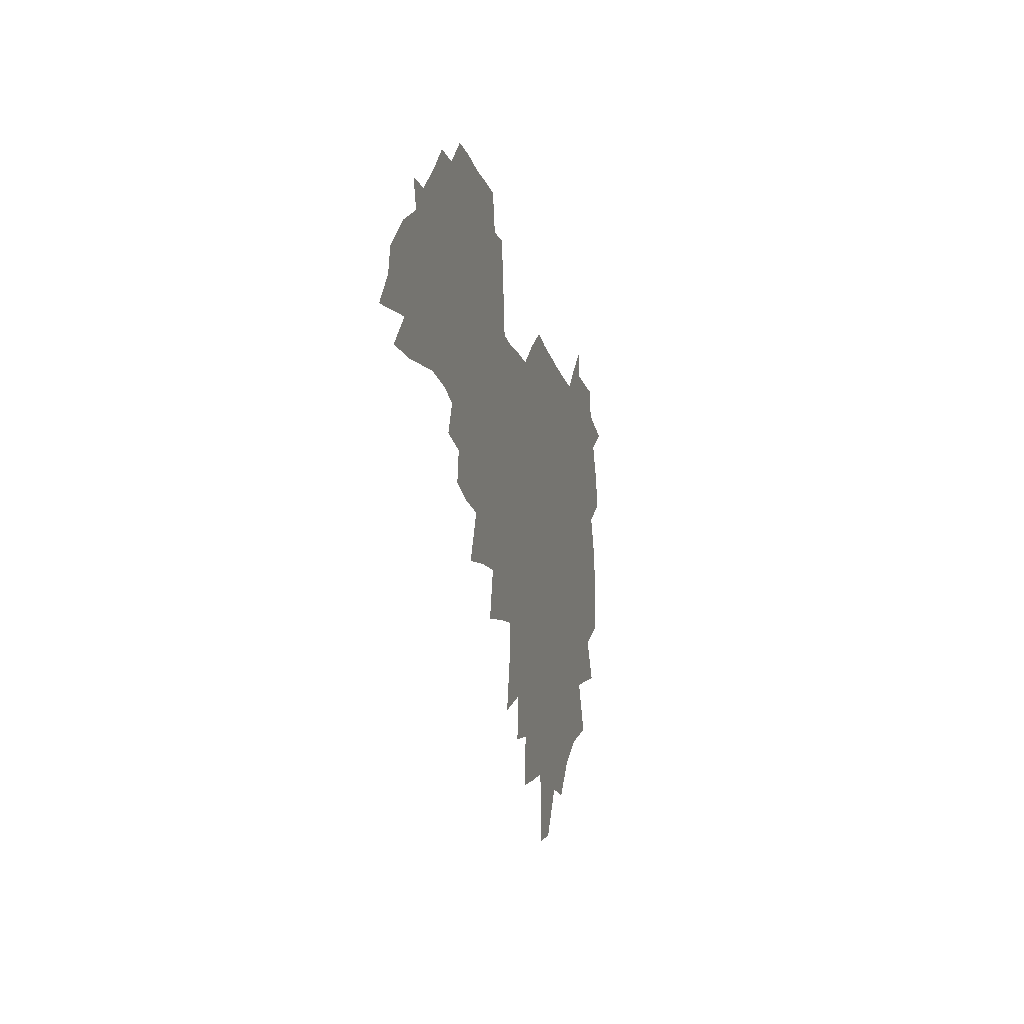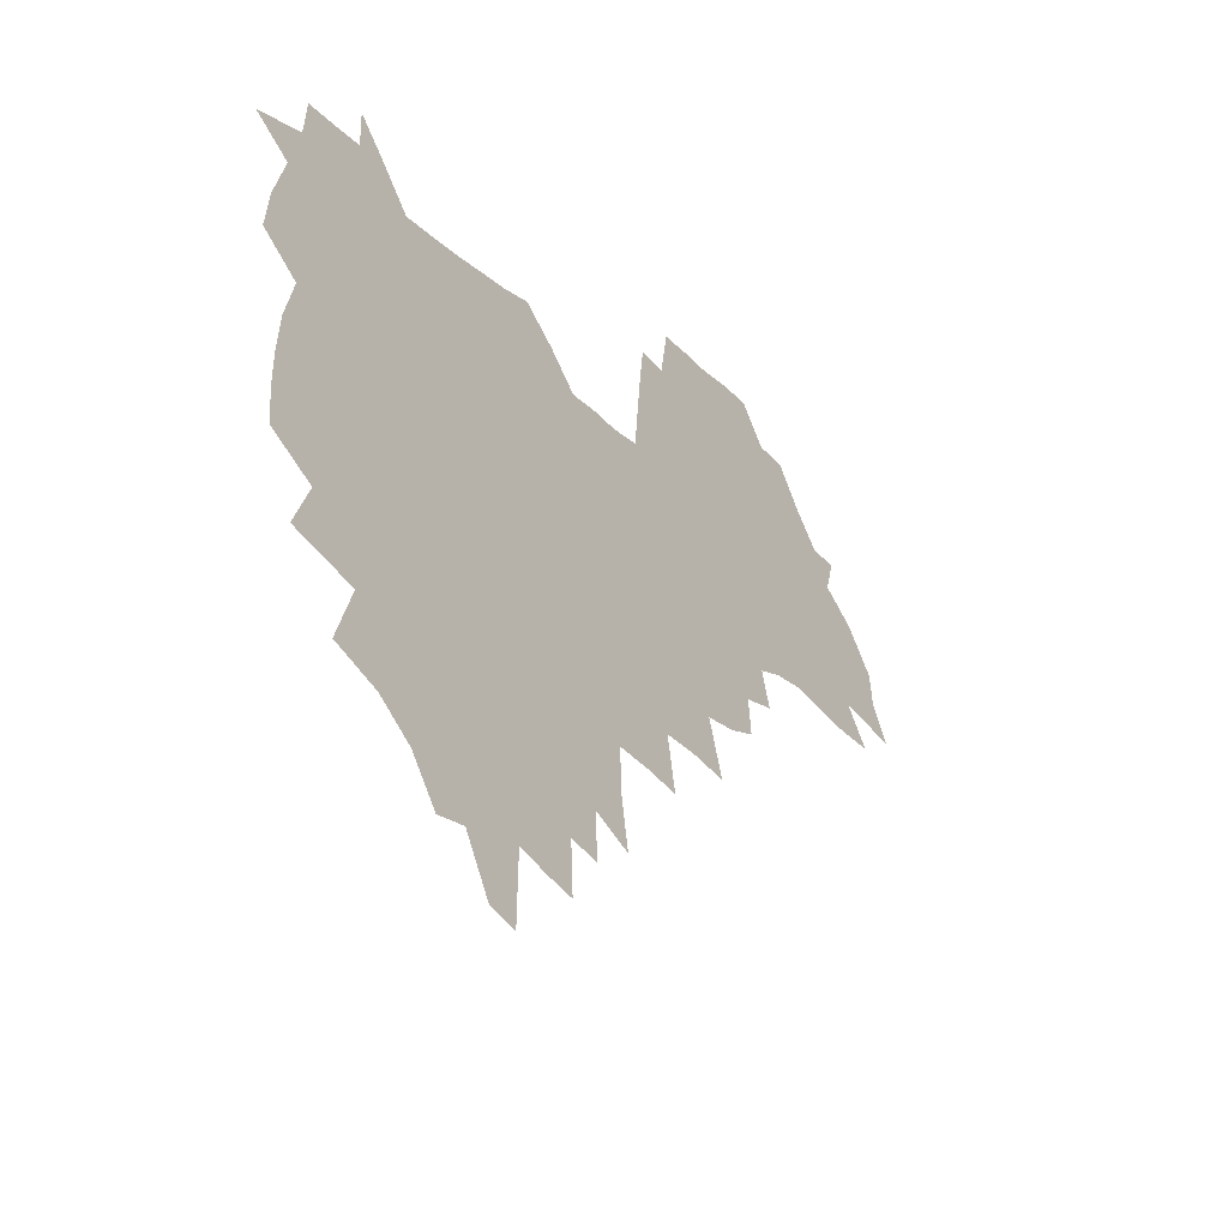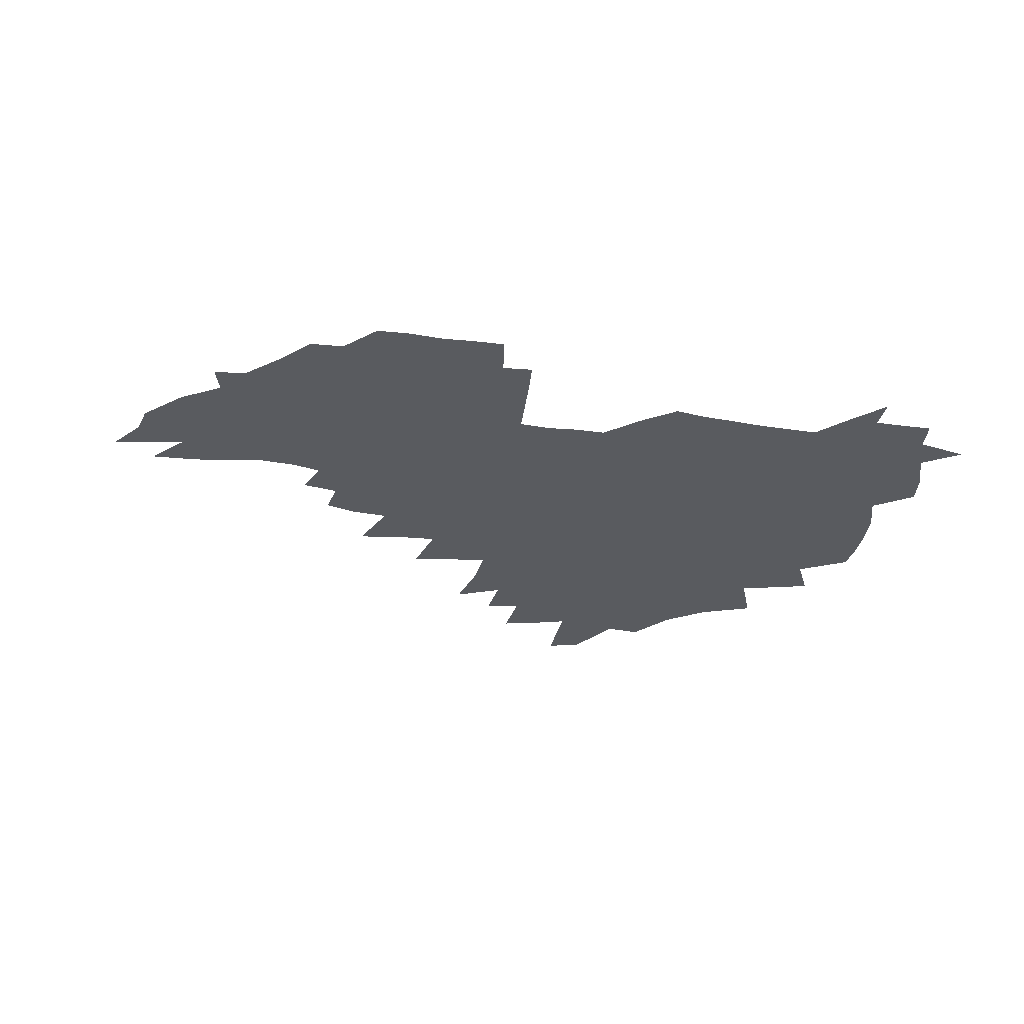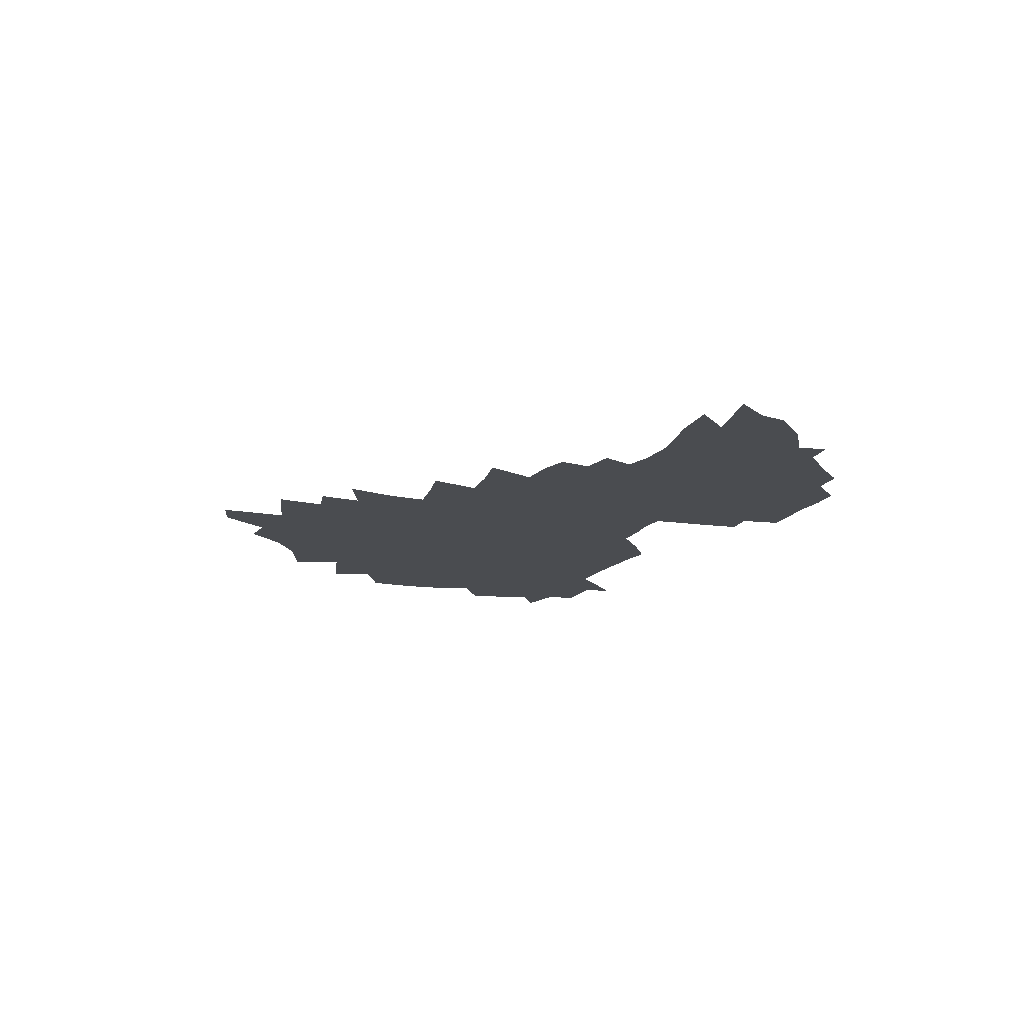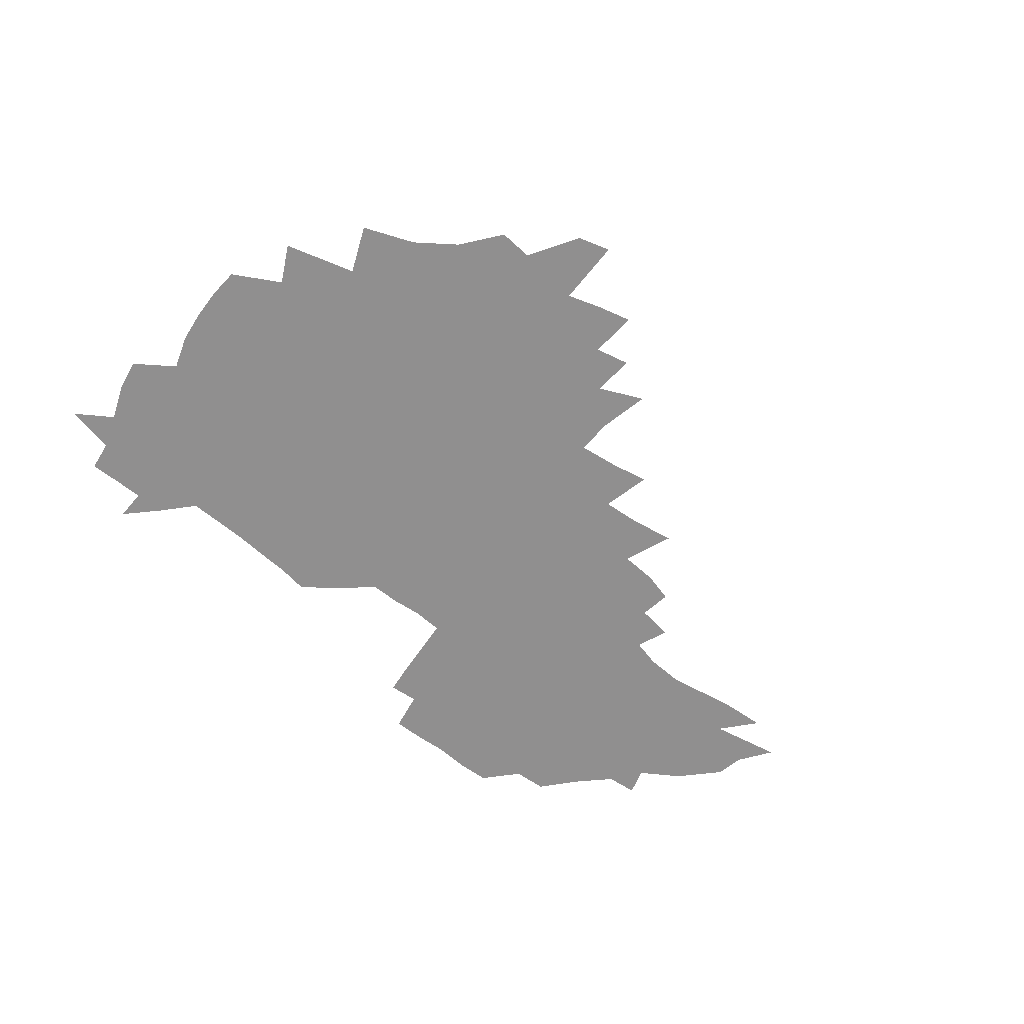
<metadata>
{"format":"obj","ext":"obj","renderer":"f3d","projection":"perspective","resolution":1024,"background":"white","views":[{"elev":-17.0,"azim":103.4,"up":"+Y"},{"elev":-25.3,"azim":-55.0,"up":"+Y"},{"elev":-32.4,"azim":166.5,"up":"+Z"},{"elev":-14.8,"azim":66.0,"up":"+Z"},{"elev":-65.4,"azim":-40.8,"up":"+Z"}]}
</metadata>
<code>
v 205.5 265.5 0
v 212.8 222.3 0
v 215.8 237.1 0
v 222.8 253.3 0
v 229 269.4 0
v 231.2 283.3 0
v 222.3 150 0
v 221.7 164.2 0
v 222.7 178.6 0
v 225 193.3 0
v 230.7 208.8 0
v 234.1 223.7 0
v 235.6 238.3 0
v 239.1 253.5 0
v 242.9 268.5 0
v 244.9 282.4 0
v 234.8 119.3 0
v 244.4 136.6 0
v 248 151.5 0
v 248.3 165.6 0
v 246.2 179.7 0
v 246.5 194.2 0
v 247.7 208.7 0
v 251.9 224 0
v 252.1 238.4 0
v 253.7 252.9 0
v 255.9 267.2 0
v 259.2 281.8 0
v 259.4 296.2 0
v 258.2 86.72 0
v 268.1 108.4 0
v 269 123.7 0
v 275.3 139.9 0
v 278.1 153.9 0
v 273.6 167.1 0
v 268.7 180.8 0
v 264.5 194.8 0
v 266.8 209.3 0
v 268.7 223.9 0
v 269 238.2 0
v 270.4 252.7 0
v 272.2 267.1 0
v 273.5 281.3 0
v 282.2 76.13 0
v 288.5 96.34 0
v 289.2 111.3 0
v 290.5 126.3 0
v 293.1 141.4 0
v 292.5 154.7 0
v 294.1 168.2 0
v 289.5 181.6 0
v 285.9 195.5 0
v 285.1 209.6 0
v 283.5 223.8 0
v 284.6 238 0
v 285 252.2 0
v 286.4 266.4 0
v 300.1 62.2 0
v 303.9 82.5 0
v 303.8 96.98 0
v 305.4 112.7 0
v 306.8 127.6 0
v 308.7 142.4 0
v 307.8 155.4 0
v 309.5 169.1 0
v 309.1 182 0
v 305.1 195.7 0
v 304.3 209.4 0
v 302.8 223.5 0
v 301.3 237.7 0
v 301.6 251.8 0
v 301.6 266 0
v 314.2 43.04 0
v 317.6 66.47 0
v 318.8 83.2 0
v 319.4 98.5 0
v 320.2 113.5 0
v 321.4 128.3 0
v 323.5 143.7 0
v 324.4 157.1 0
v 323.3 169.6 0
v 323 182.7 0
v 322.6 195.8 0
v 321 209.4 0
v 321 222.9 0
v 318.8 237.2 0
v 317.6 251.4 0
v 317 265.7 0
v 330.2 43.61 0
v 332.7 68 0
v 333.6 84.5 0
v 333.9 99.25 0
v 335.5 115.7 0
v 335.8 129.4 0
v 336.2 142.9 0
v 336.6 156.6 0
v 337.6 170.5 0
v 337.1 183.1 0
v 336.5 196 0
v 335.2 209.6 0
v 334.6 223.2 0
v 334 237 0
v 333.3 250.9 0
v 331.3 266.2 0
v 344.3 19.42 0
v 345.9 47.49 0
v 346.8 67.15 0
v 347.5 84.73 0
v 347.8 99.22 0
v 348.7 115.4 0
v 348.9 128.4 0
v 349.5 143 0
v 349.8 157.3 0
v 350 170.7 0
v 349.9 183.2 0
v 349.4 196.4 0
v 348.8 209.9 0
v 347.9 223.6 0
v 348.1 237.2 0
v 347.2 251.1 0
v 345.7 266.4 0
v 359.6 14.32 0
v 360.6 45.8 0
v 361.3 62.91 0
v 361.3 82.69 0
v 361.7 98.88 0
v 362 114.1 0
v 362.4 128.4 0
v 362.7 142.5 0
v 362.9 156.3 0
v 363 169.9 0
v 362.8 183.3 0
v 362.6 196.7 0
v 362.3 210.2 0
v 362.1 223.7 0
v 361.5 237.8 0
v 360.6 252.2 0
v 359.8 267.9 0
v 361 286 0
v 376.6 40 0
v 376 61.21 0
v 375.3 82.27 0
v 375.7 96.94 0
v 375.9 112 0
v 375.9 127.2 0
v 376.6 140.9 0
v 376.6 155.1 0
v 376.1 170 0
v 376 183.3 0
v 376 196.7 0
v 375.8 210.4 0
v 375.6 224.2 0
v 376 239.9 0
v 375.8 255.4 0
v 392.6 35.32 0
v 391.4 57.8 0
v 390.2 78.32 0
v 390.1 94.71 0
v 390.1 110.4 0
v 390.2 125.2 0
v 391.1 139.1 0
v 390.9 153.6 0
v 389.4 169.8 0
v 389.3 183.3 0
v 389.4 196.7 0
v 389.4 210.4 0
v 389.6 224.5 0
v 390.6 241.3 0
v 407.6 53.51 0
v 406.5 73.3 0
v 404.9 92.37 0
v 405.9 107.2 0
v 405.8 122.5 0
v 406.3 137.2 0
v 405.5 152.7 0
v 404.7 167.8 0
v 403.7 182.5 0
v 403.2 196.7 0
v 403.1 210.4 0
v 403.3 224 0
v 404.6 240.7 0
v 427.5 62.83 0
v 422.8 86.55 0
v 422.4 103.9 0
v 423.7 118.6 0
v 421.4 136.5 0
v 420.8 151.5 0
v 419.1 167.5 0
v 418.1 182.1 0
v 417 196.7 0
v 416.9 210.3 0
v 417.3 224.2 0
v 418.6 238.7 0
v 441.1 100.8 0
v 438.7 119.9 0
v 437.7 135.1 0
v 435.8 151.2 0
v 433.5 167.5 0
v 432.7 181.7 0
v 430.7 196.8 0
v 431.6 210.4 0
v 431.3 224 0
v 433.1 238.8 0
v 434.7 253.4 0
v 436.7 270.4 0
v 438.7 284.3 0
v 459.4 96.6 0
v 454.4 119.9 0
v 452.7 136 0
v 450.4 152.1 0
v 448.3 167.6 0
v 446.9 182.1 0
v 445.4 196.6 0
v 445.9 210.2 0
v 445.1 223.9 0
v 446.7 238 0
v 448.3 252.4 0
v 450.6 268 0
v 452.5 282.5 0
v 456.3 300.6 0
v 472.9 117.8 0
v 468.1 137.1 0
v 465.4 152.9 0
v 462.2 169 0
v 461.1 182.9 0
v 460.9 196.7 0
v 459.5 210.6 0
v 458 223.7 0
v 462 238.6 0
v 463.9 253.1 0
v 464.6 267 0
v 466.8 281.8 0
v 470.9 299.7 0
v 493.3 113.5 0
v 484.5 137.5 0
v 480.8 153.9 0
v 478.9 168.6 0
v 476.3 183.3 0
v 475.9 197 0
v 475.6 210.8 0
v 475.6 224.6 0
v 477.6 238.9 0
v 478.1 252.7 0
v 480.3 267.3 0
v 482.5 282.2 0
v 485.5 298.1 0
v 501.6 137.8 0
v 496.8 154.8 0
v 493.4 169.9 0
v 491.4 183.9 0
v 490.8 197.4 0
v 491.1 211.1 0
v 491.2 224.7 0
v 492.3 238.6 0
v 493.6 252.7 0
v 497 267.7 0
v 497.7 281.7 0
v 501.6 298.3 0
v 516.3 140.9 0
v 514.3 155.9 0
v 509.4 171 0
v 507.5 184.6 0
v 504 198.4 0
v 504.4 211.1 0
v 507 225 0
v 507 238.4 0
v 508.5 252.2 0
v 512.3 267.3 0
v 511.8 280.8 0
v 516.6 296.9 0
v 531.2 157.8 0
v 525.7 173 0
v 523.2 185.7 0
v 522.6 198.6 0
v 520.5 211.7 0
v 521.5 224.8 0
v 520.7 238.1 0
v 522.7 251.5 0
v 525.9 266.1 0
v 530.2 281.3 0
v 539 175.6 0
v 537.6 187 0
v 536.7 199.3 0
v 535.4 211.9 0
v 535.1 224.7 0
v 539.4 238.1 0
v 538.9 251.3 0
v 541.7 265.1 0
v 545.7 279.6 0
v 557.1 175.7 0
v 553.8 187.7 0
v 551.7 199.7 0
v 550.9 211.8 0
v 552.3 224.3 0
v 555.1 237.2 0
v 556 250.4 0
v 558.7 263.8 0
v 589.2 168.7 0
v 571.2 187.5 0
v 568.6 199.5 0
v 567.8 211.3 0
v 569.3 223.4 0
v 568.8 236.1 0
v 573.2 248.9 0
v 611.2 166.3 0
v 597.4 183.1 0
v 589.4 197.5 0
v 584.9 210.5 0
v 584 222.5 0
v 583.4 234.4 0
v 587.7 246.9 0
v 630.9 175.1 0
v 620.1 191.2 0
v 617.9 204 0
v 601.3 222.2 0
f 4 5 1
f 11 12 2
f 2 12 3
f 12 13 3
f 3 13 4
f 13 14 4
f 4 14 5
f 14 15 5
f 5 15 6
f 15 16 6
f 18 19 7
f 7 19 8
f 19 20 8
f 8 20 9
f 20 21 9
f 9 21 10
f 21 22 10
f 10 22 11
f 22 23 11
f 11 23 12
f 23 24 12
f 12 24 13
f 24 25 13
f 13 25 14
f 25 26 14
f 14 26 15
f 26 27 15
f 15 27 16
f 27 28 16
f 31 32 17
f 17 32 18
f 32 33 18
f 18 33 19
f 33 34 19
f 19 34 20
f 34 35 20
f 20 35 21
f 35 36 21
f 21 36 22
f 36 37 22
f 22 37 23
f 37 38 23
f 23 38 24
f 38 39 24
f 24 39 25
f 39 40 25
f 25 40 26
f 40 41 26
f 26 41 27
f 41 42 27
f 27 42 28
f 42 43 28
f 28 43 29
f 44 45 30
f 30 45 31
f 45 46 31
f 31 46 32
f 46 47 32
f 32 47 33
f 47 48 33
f 33 48 34
f 48 49 34
f 34 49 35
f 49 50 35
f 35 50 36
f 50 51 36
f 36 51 37
f 51 52 37
f 37 52 38
f 52 53 38
f 38 53 39
f 53 54 39
f 39 54 40
f 54 55 40
f 40 55 41
f 55 56 41
f 41 56 42
f 56 57 42
f 42 57 43
f 58 59 44
f 44 59 45
f 59 60 45
f 45 60 46
f 60 61 46
f 46 61 47
f 61 62 47
f 47 62 48
f 62 63 48
f 48 63 49
f 63 64 49
f 49 64 50
f 64 65 50
f 50 65 51
f 65 66 51
f 51 66 52
f 66 67 52
f 52 67 53
f 67 68 53
f 53 68 54
f 68 69 54
f 54 69 55
f 69 70 55
f 55 70 56
f 70 71 56
f 56 71 57
f 71 72 57
f 73 74 58
f 58 74 59
f 74 75 59
f 59 75 60
f 75 76 60
f 60 76 61
f 76 77 61
f 61 77 62
f 77 78 62
f 62 78 63
f 78 79 63
f 63 79 64
f 79 80 64
f 64 80 65
f 80 81 65
f 65 81 66
f 81 82 66
f 66 82 67
f 82 83 67
f 67 83 68
f 83 84 68
f 68 84 69
f 84 85 69
f 69 85 70
f 85 86 70
f 70 86 71
f 86 87 71
f 71 87 72
f 87 88 72
f 73 89 74
f 89 90 74
f 74 90 75
f 90 91 75
f 75 91 76
f 91 92 76
f 76 92 77
f 92 93 77
f 77 93 78
f 93 94 78
f 78 94 79
f 94 95 79
f 79 95 80
f 95 96 80
f 80 96 81
f 96 97 81
f 81 97 82
f 97 98 82
f 82 98 83
f 98 99 83
f 83 99 84
f 99 100 84
f 84 100 85
f 100 101 85
f 85 101 86
f 101 102 86
f 86 102 87
f 102 103 87
f 87 103 88
f 103 104 88
f 105 106 89
f 89 106 90
f 106 107 90
f 90 107 91
f 107 108 91
f 91 108 92
f 108 109 92
f 92 109 93
f 109 110 93
f 93 110 94
f 110 111 94
f 94 111 95
f 111 112 95
f 95 112 96
f 112 113 96
f 96 113 97
f 113 114 97
f 97 114 98
f 114 115 98
f 98 115 99
f 115 116 99
f 99 116 100
f 116 117 100
f 100 117 101
f 117 118 101
f 101 118 102
f 118 119 102
f 102 119 103
f 119 120 103
f 103 120 104
f 120 121 104
f 105 122 106
f 122 123 106
f 106 123 107
f 123 124 107
f 107 124 108
f 124 125 108
f 108 125 109
f 125 126 109
f 109 126 110
f 126 127 110
f 110 127 111
f 127 128 111
f 111 128 112
f 128 129 112
f 112 129 113
f 129 130 113
f 113 130 114
f 130 131 114
f 114 131 115
f 131 132 115
f 115 132 116
f 132 133 116
f 116 133 117
f 133 134 117
f 117 134 118
f 134 135 118
f 118 135 119
f 135 136 119
f 119 136 120
f 136 137 120
f 120 137 121
f 137 138 121
f 123 140 124
f 140 141 124
f 124 141 125
f 141 142 125
f 125 142 126
f 142 143 126
f 126 143 127
f 143 144 127
f 127 144 128
f 144 145 128
f 128 145 129
f 145 146 129
f 129 146 130
f 146 147 130
f 130 147 131
f 147 148 131
f 131 148 132
f 148 149 132
f 132 149 133
f 149 150 133
f 133 150 134
f 150 151 134
f 134 151 135
f 151 152 135
f 135 152 136
f 152 153 136
f 136 153 137
f 153 154 137
f 137 154 138
f 140 155 141
f 155 156 141
f 141 156 142
f 156 157 142
f 142 157 143
f 157 158 143
f 143 158 144
f 158 159 144
f 144 159 145
f 159 160 145
f 145 160 146
f 160 161 146
f 146 161 147
f 161 162 147
f 147 162 148
f 162 163 148
f 148 163 149
f 163 164 149
f 149 164 150
f 164 165 150
f 150 165 151
f 165 166 151
f 151 166 152
f 166 167 152
f 152 167 153
f 167 168 153
f 153 168 154
f 156 169 157
f 169 170 157
f 157 170 158
f 170 171 158
f 158 171 159
f 171 172 159
f 159 172 160
f 172 173 160
f 160 173 161
f 173 174 161
f 161 174 162
f 174 175 162
f 162 175 163
f 175 176 163
f 163 176 164
f 176 177 164
f 164 177 165
f 177 178 165
f 165 178 166
f 178 179 166
f 166 179 167
f 179 180 167
f 167 180 168
f 180 181 168
f 170 182 171
f 182 183 171
f 171 183 172
f 183 184 172
f 172 184 173
f 184 185 173
f 173 185 174
f 185 186 174
f 174 186 175
f 186 187 175
f 175 187 176
f 187 188 176
f 176 188 177
f 188 189 177
f 177 189 178
f 189 190 178
f 178 190 179
f 190 191 179
f 179 191 180
f 191 192 180
f 180 192 181
f 192 193 181
f 184 194 185
f 194 195 185
f 185 195 186
f 195 196 186
f 186 196 187
f 196 197 187
f 187 197 188
f 197 198 188
f 188 198 189
f 198 199 189
f 189 199 190
f 199 200 190
f 190 200 191
f 200 201 191
f 191 201 192
f 201 202 192
f 192 202 193
f 202 203 193
f 194 207 195
f 207 208 195
f 195 208 196
f 208 209 196
f 196 209 197
f 209 210 197
f 197 210 198
f 210 211 198
f 198 211 199
f 211 212 199
f 199 212 200
f 212 213 200
f 200 213 201
f 213 214 201
f 201 214 202
f 214 215 202
f 202 215 203
f 215 216 203
f 203 216 204
f 216 217 204
f 204 217 205
f 217 218 205
f 205 218 206
f 218 219 206
f 208 221 209
f 221 222 209
f 209 222 210
f 222 223 210
f 210 223 211
f 223 224 211
f 211 224 212
f 224 225 212
f 212 225 213
f 225 226 213
f 213 226 214
f 226 227 214
f 214 227 215
f 227 228 215
f 215 228 216
f 228 229 216
f 216 229 217
f 229 230 217
f 217 230 218
f 230 231 218
f 218 231 219
f 231 232 219
f 219 232 220
f 232 233 220
f 221 234 222
f 234 235 222
f 222 235 223
f 235 236 223
f 223 236 224
f 236 237 224
f 224 237 225
f 237 238 225
f 225 238 226
f 238 239 226
f 226 239 227
f 239 240 227
f 227 240 228
f 240 241 228
f 228 241 229
f 241 242 229
f 229 242 230
f 242 243 230
f 230 243 231
f 243 244 231
f 231 244 232
f 244 245 232
f 232 245 233
f 245 246 233
f 235 247 236
f 247 248 236
f 236 248 237
f 248 249 237
f 237 249 238
f 249 250 238
f 238 250 239
f 250 251 239
f 239 251 240
f 251 252 240
f 240 252 241
f 252 253 241
f 241 253 242
f 253 254 242
f 242 254 243
f 254 255 243
f 243 255 244
f 255 256 244
f 244 256 245
f 256 257 245
f 245 257 246
f 257 258 246
f 247 259 248
f 259 260 248
f 248 260 249
f 260 261 249
f 249 261 250
f 261 262 250
f 250 262 251
f 262 263 251
f 251 263 252
f 263 264 252
f 252 264 253
f 264 265 253
f 253 265 254
f 265 266 254
f 254 266 255
f 266 267 255
f 255 267 256
f 267 268 256
f 256 268 257
f 268 269 257
f 257 269 258
f 269 270 258
f 260 271 261
f 271 272 261
f 261 272 262
f 272 273 262
f 262 273 263
f 273 274 263
f 263 274 264
f 274 275 264
f 264 275 265
f 275 276 265
f 265 276 266
f 276 277 266
f 266 277 267
f 277 278 267
f 267 278 268
f 278 279 268
f 268 279 269
f 279 280 269
f 269 280 270
f 272 281 273
f 281 282 273
f 273 282 274
f 282 283 274
f 274 283 275
f 283 284 275
f 275 284 276
f 284 285 276
f 276 285 277
f 285 286 277
f 277 286 278
f 286 287 278
f 278 287 279
f 287 288 279
f 279 288 280
f 288 289 280
f 281 290 282
f 290 291 282
f 282 291 283
f 291 292 283
f 283 292 284
f 292 293 284
f 284 293 285
f 293 294 285
f 285 294 286
f 294 295 286
f 286 295 287
f 295 296 287
f 287 296 288
f 296 297 288
f 288 297 289
f 290 298 291
f 298 299 291
f 291 299 292
f 299 300 292
f 292 300 293
f 300 301 293
f 293 301 294
f 301 302 294
f 294 302 295
f 302 303 295
f 295 303 296
f 303 304 296
f 296 304 297
f 298 305 299
f 305 306 299
f 299 306 300
f 306 307 300
f 300 307 301
f 307 308 301
f 301 308 302
f 308 309 302
f 302 309 303
f 309 310 303
f 303 310 304
f 310 311 304
f 306 312 307
f 312 313 307
f 307 313 308
f 313 314 308
f 308 314 309
f 314 315 309
f 309 315 310

</code>
